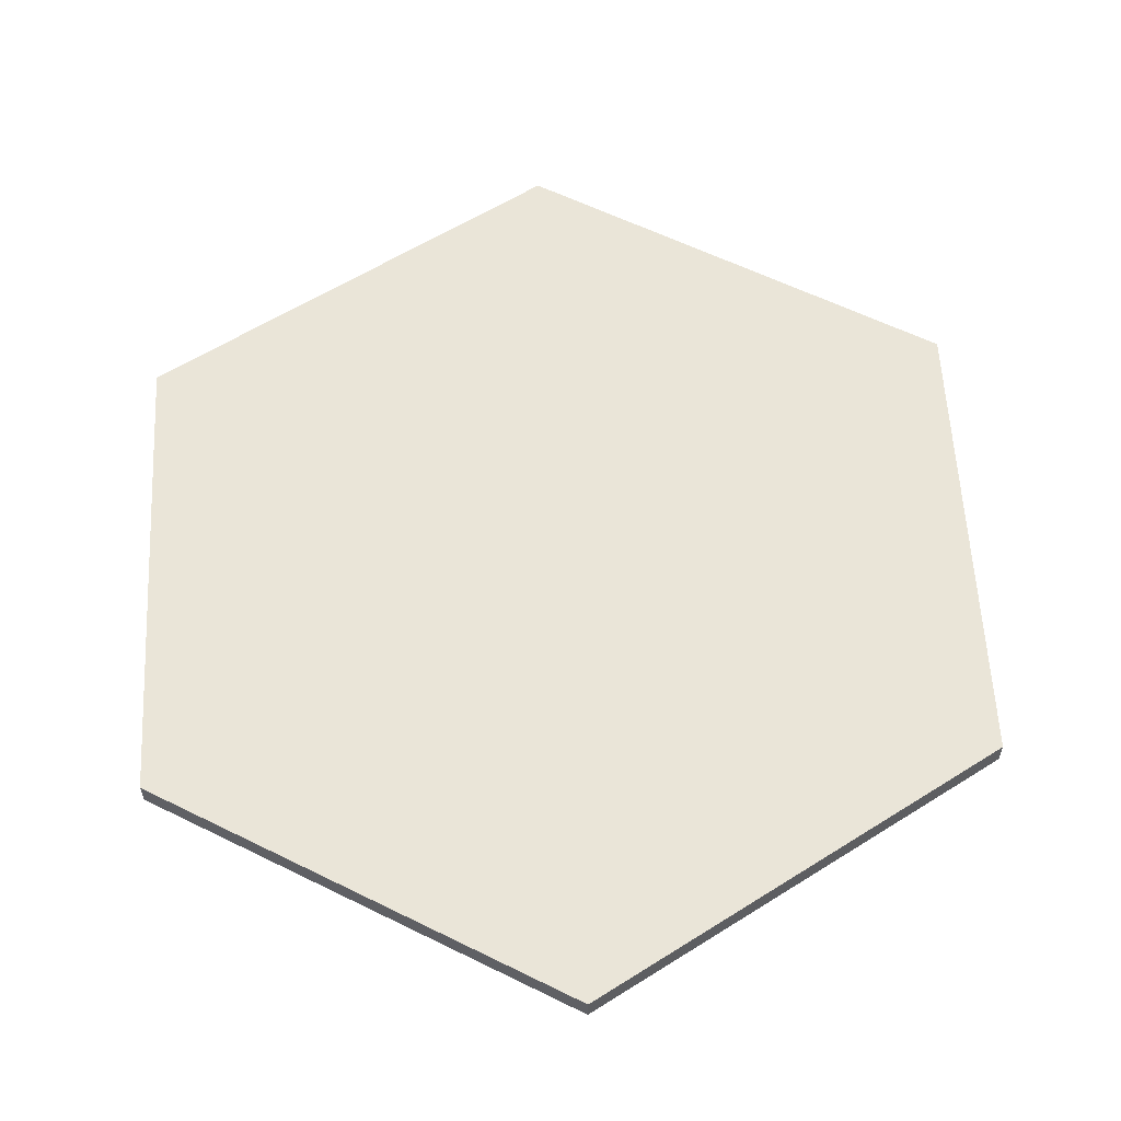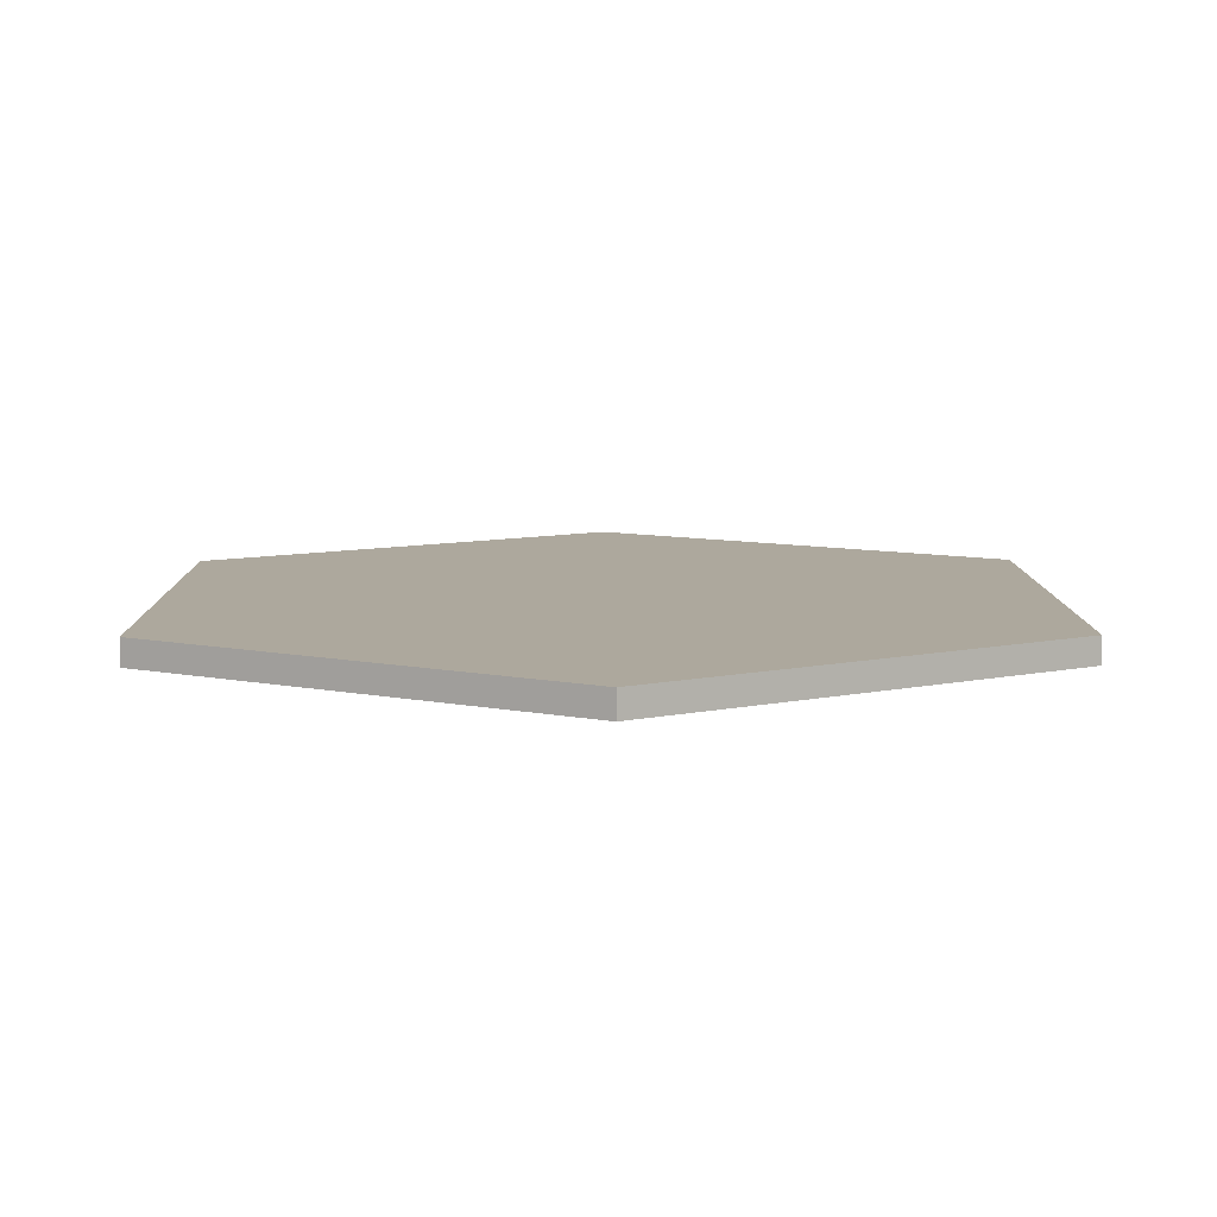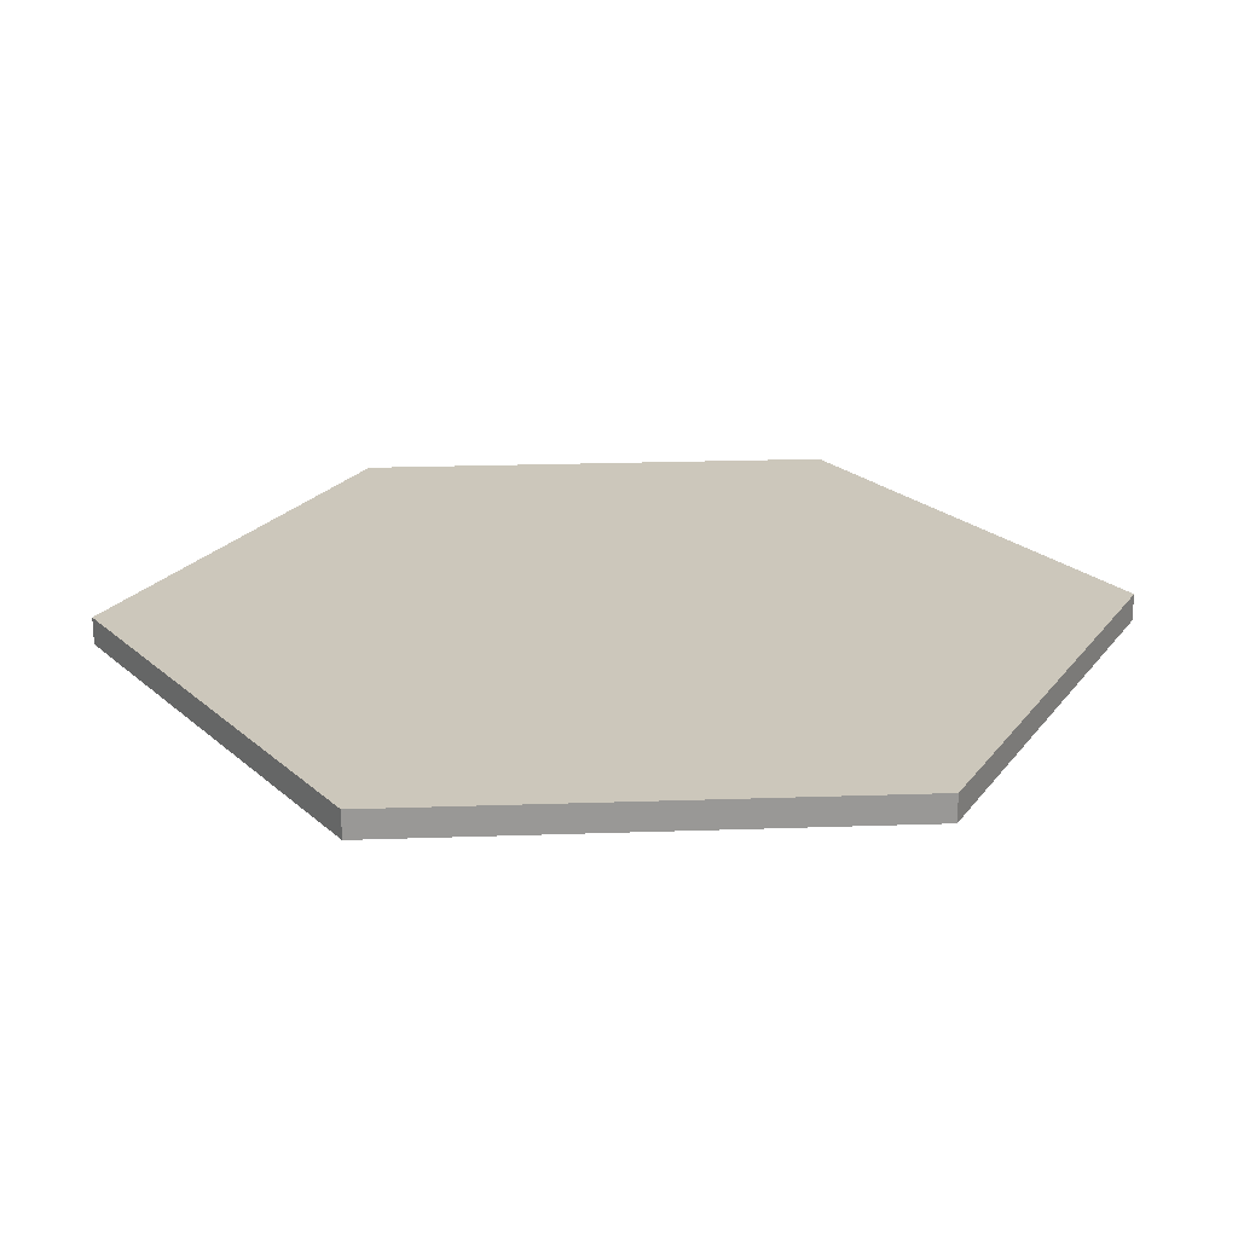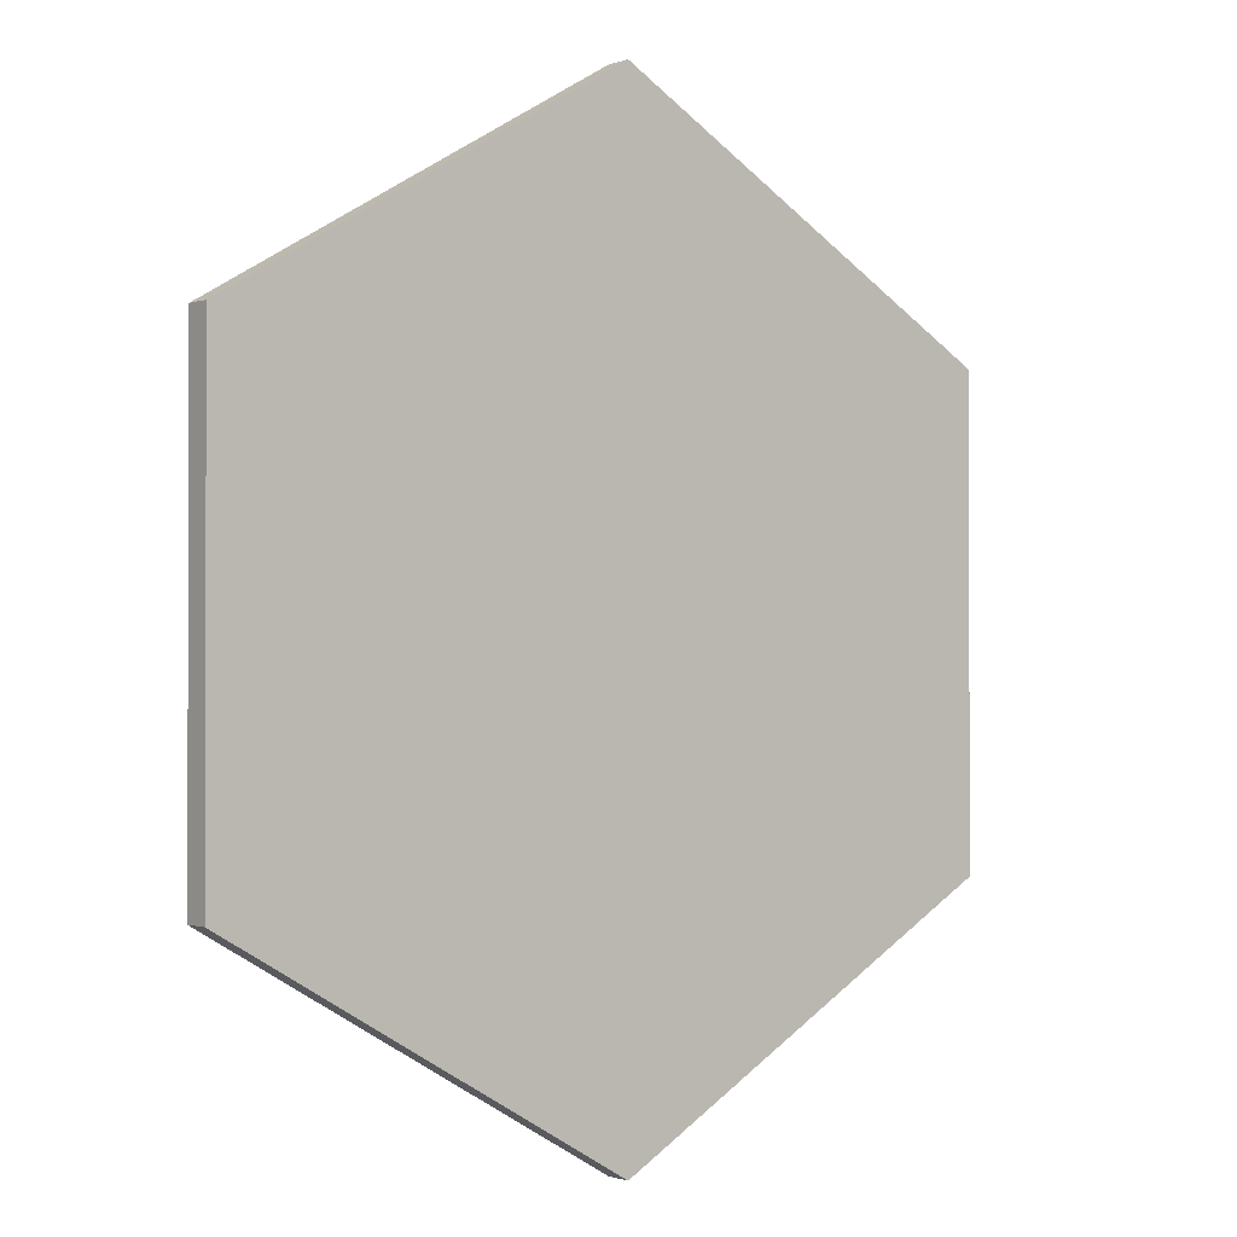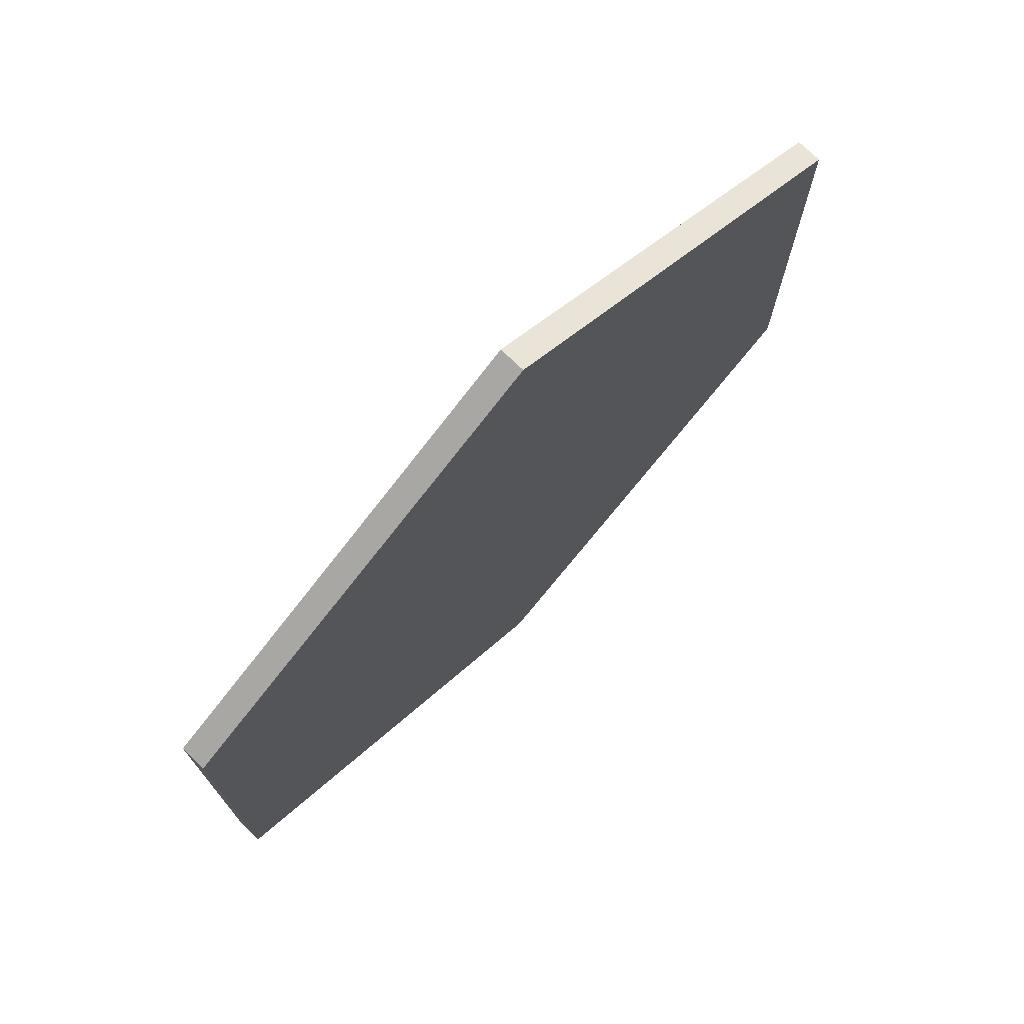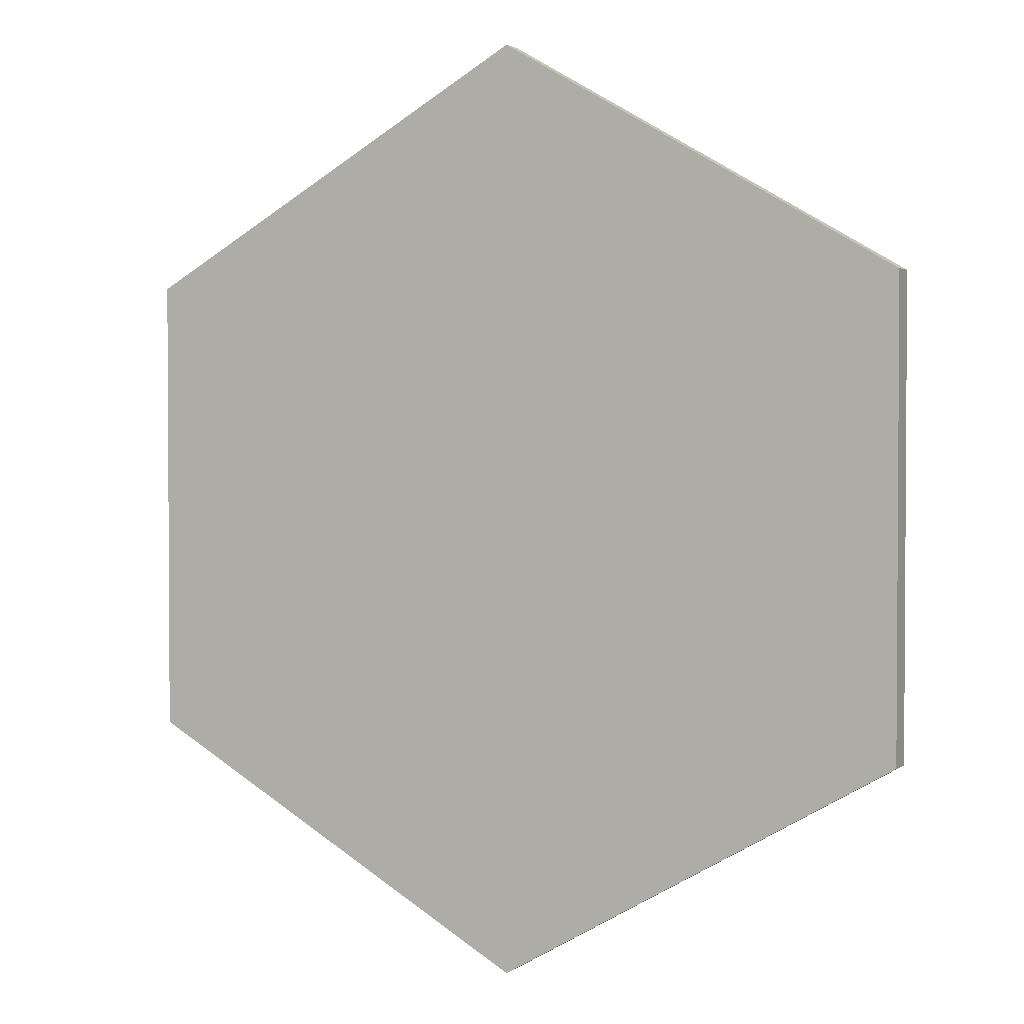
<metadata>
{"format":"obj","ext":"obj","renderer":"f3d","projection":"perspective","resolution":1024,"background":"white","views":[{"elev":59.1,"azim":177.0,"up":"+Y"},{"elev":8.7,"azim":119.3,"up":"+Y"},{"elev":21.7,"azim":146.5,"up":"+Y"},{"elev":-0.9,"azim":-38.8,"up":"+Z"},{"elev":74.5,"azim":134.1,"up":"+Z"},{"elev":2.2,"azim":-154.5,"up":"+Z"}]}
</metadata>
<code>
g default
v -0.4763 0.05151 0.275
v -0 0.05151 0.55
v -0.4763 0.02125 0.275
v -0 0.02125 0.55
v 0.4763 0.05151 0.275
v 0.4763 0.02125 0.275
v 0.4763 0.05151 -0.275
v 0.4763 0.02125 -0.275
v 0 0.05151 -0.55
v 0 0.02125 -0.55
v -0.4763 0.05151 -0.275
v -0.4763 0.02125 -0.275
g HexPlayerTileBase hexPlayerTileCenter
f 2 1 3 4
f 11 1 2 9
f 5 2 4 6
f 8 6 4 10
f 7 5 6 8
f 9 7 8 10
f 7 9 2 5
f 11 9 10 12
f 12 10 4 3
f 1 11 12 3

</code>
